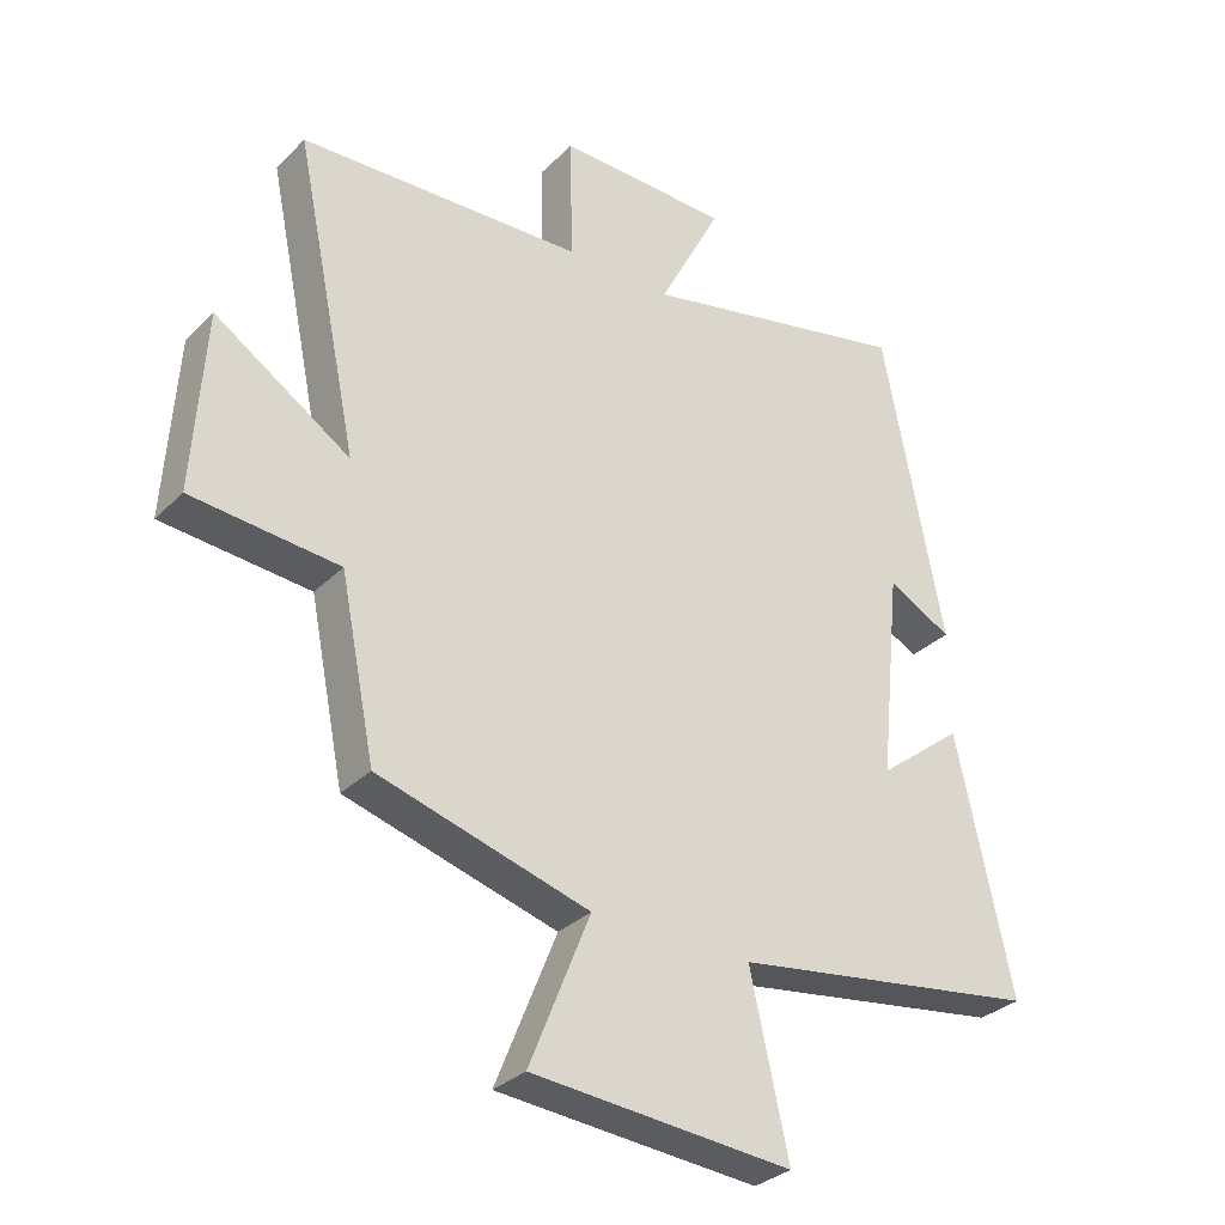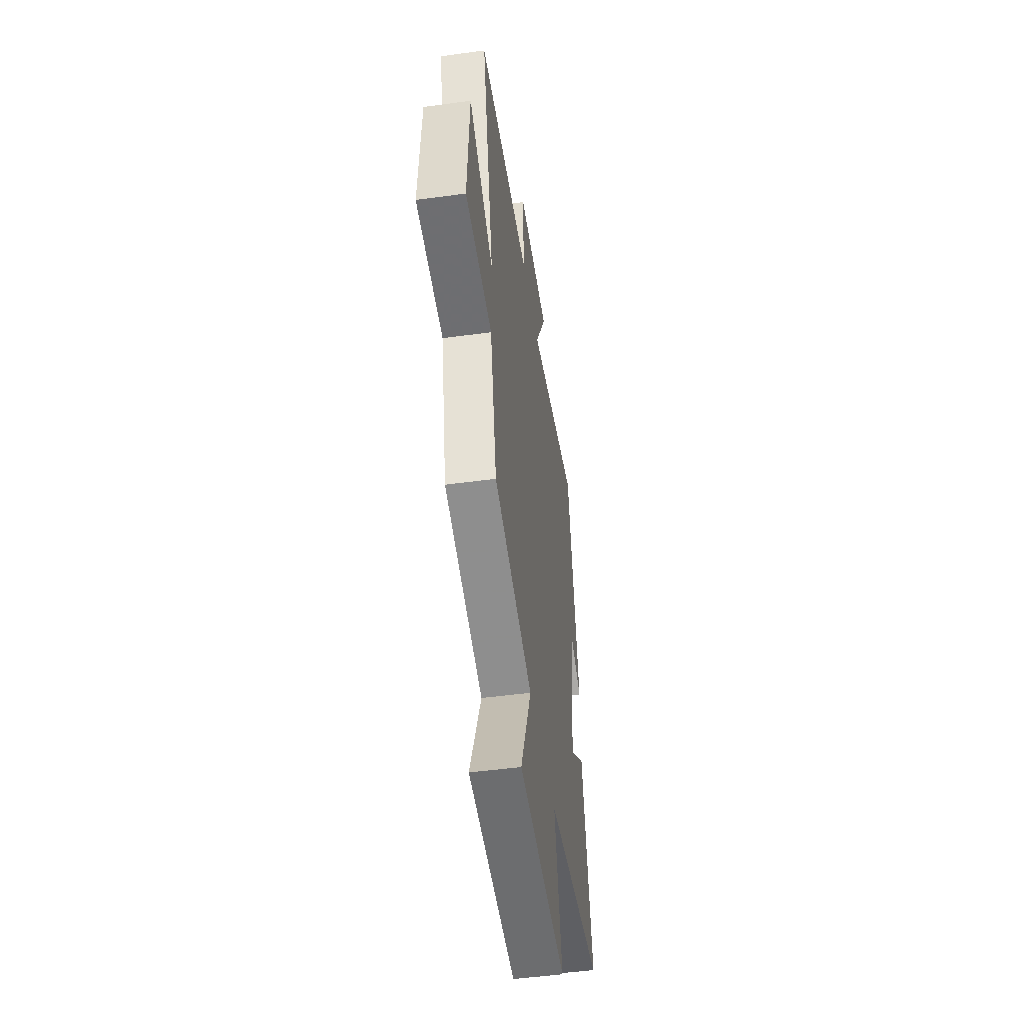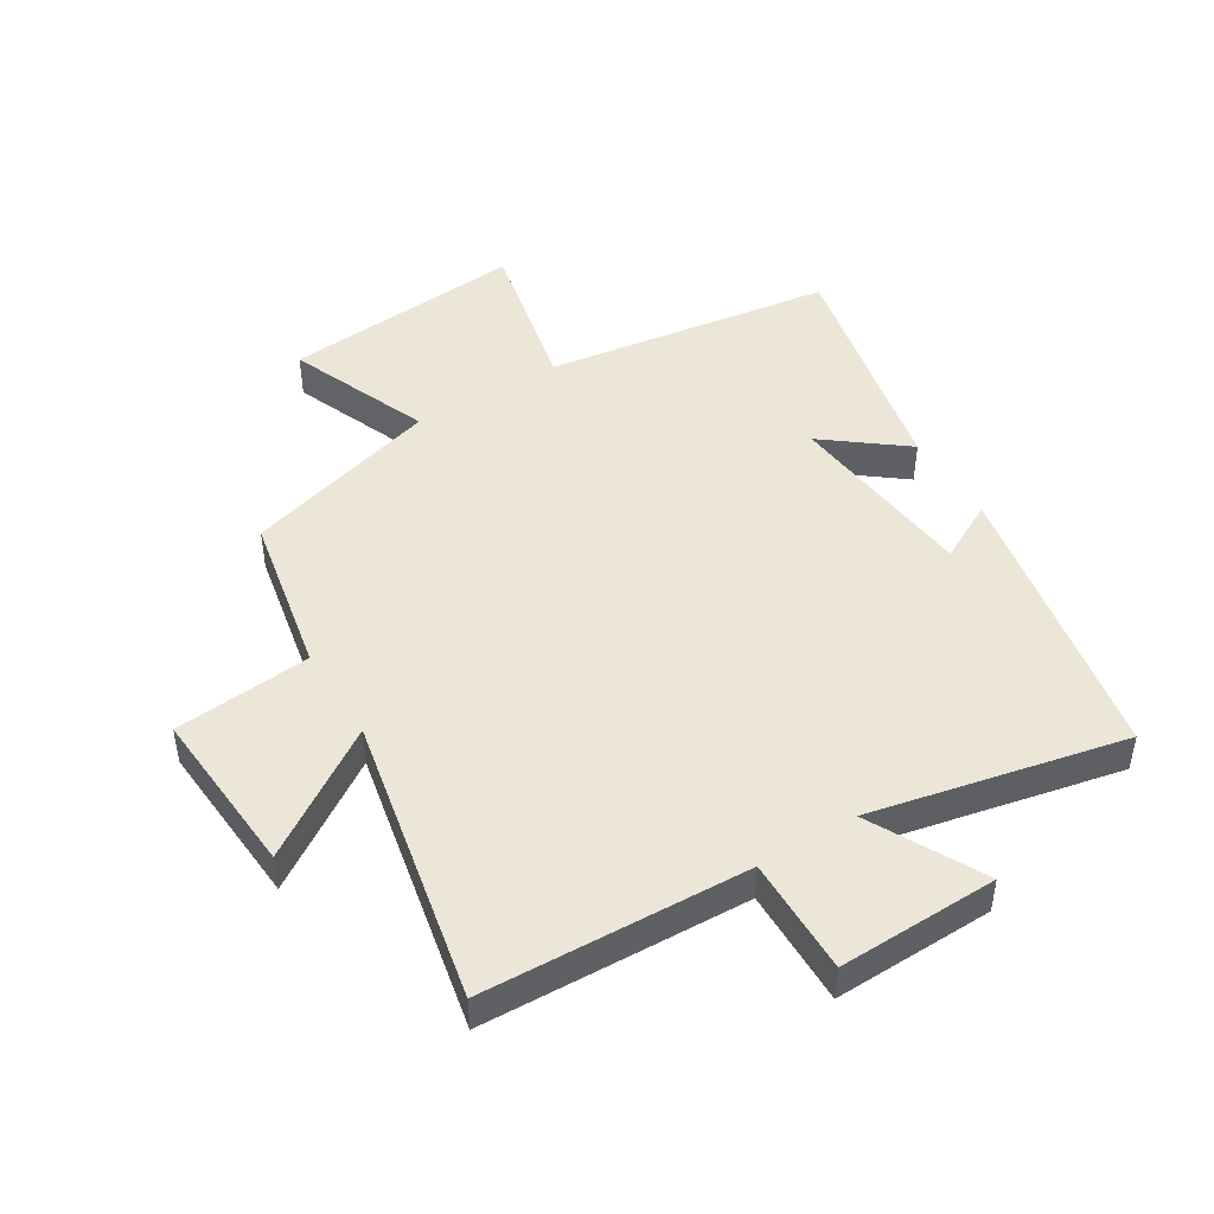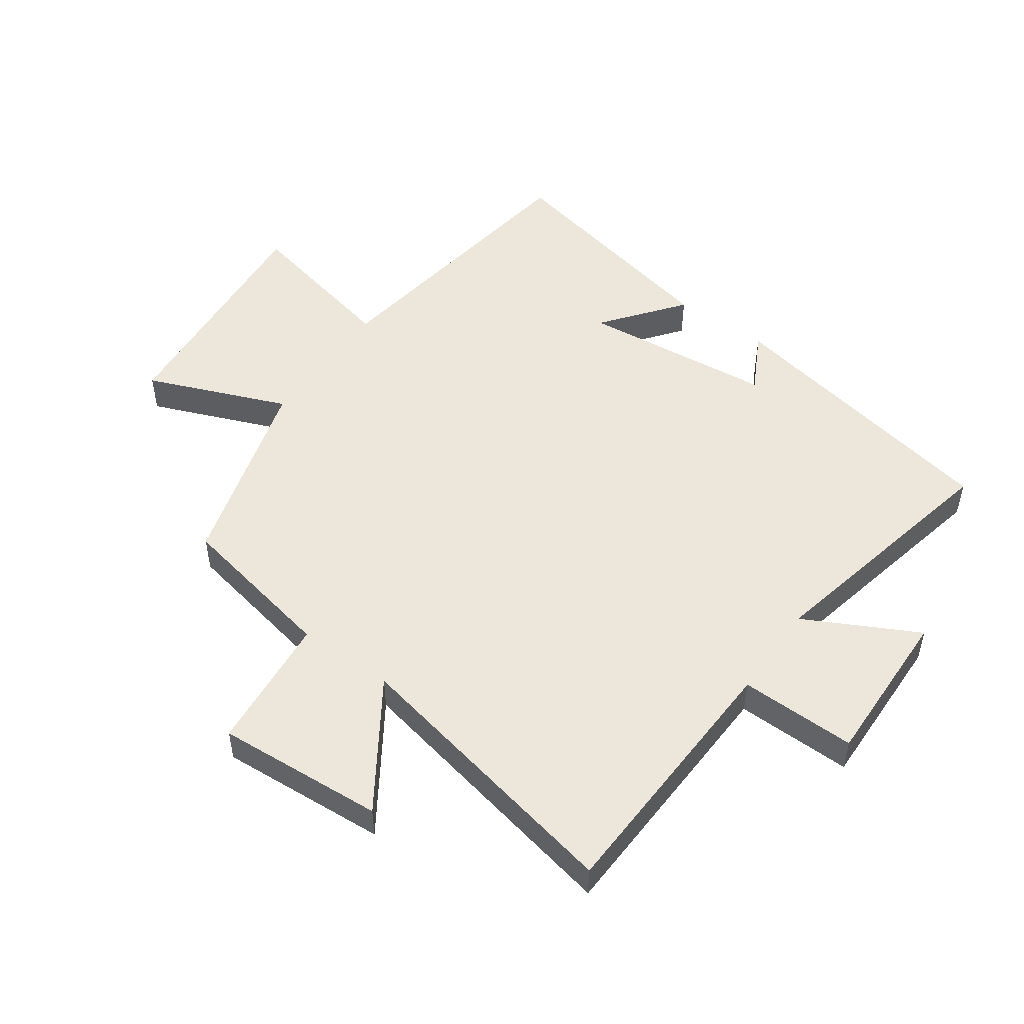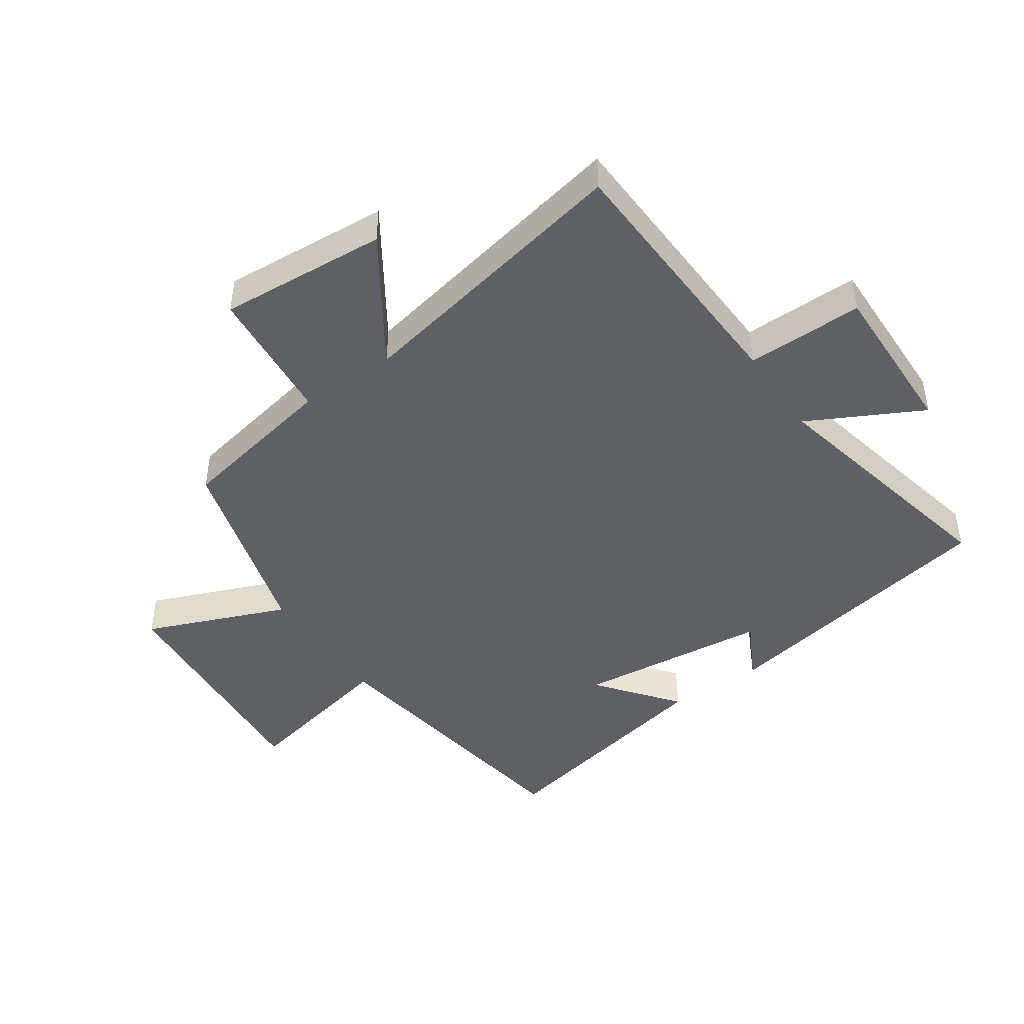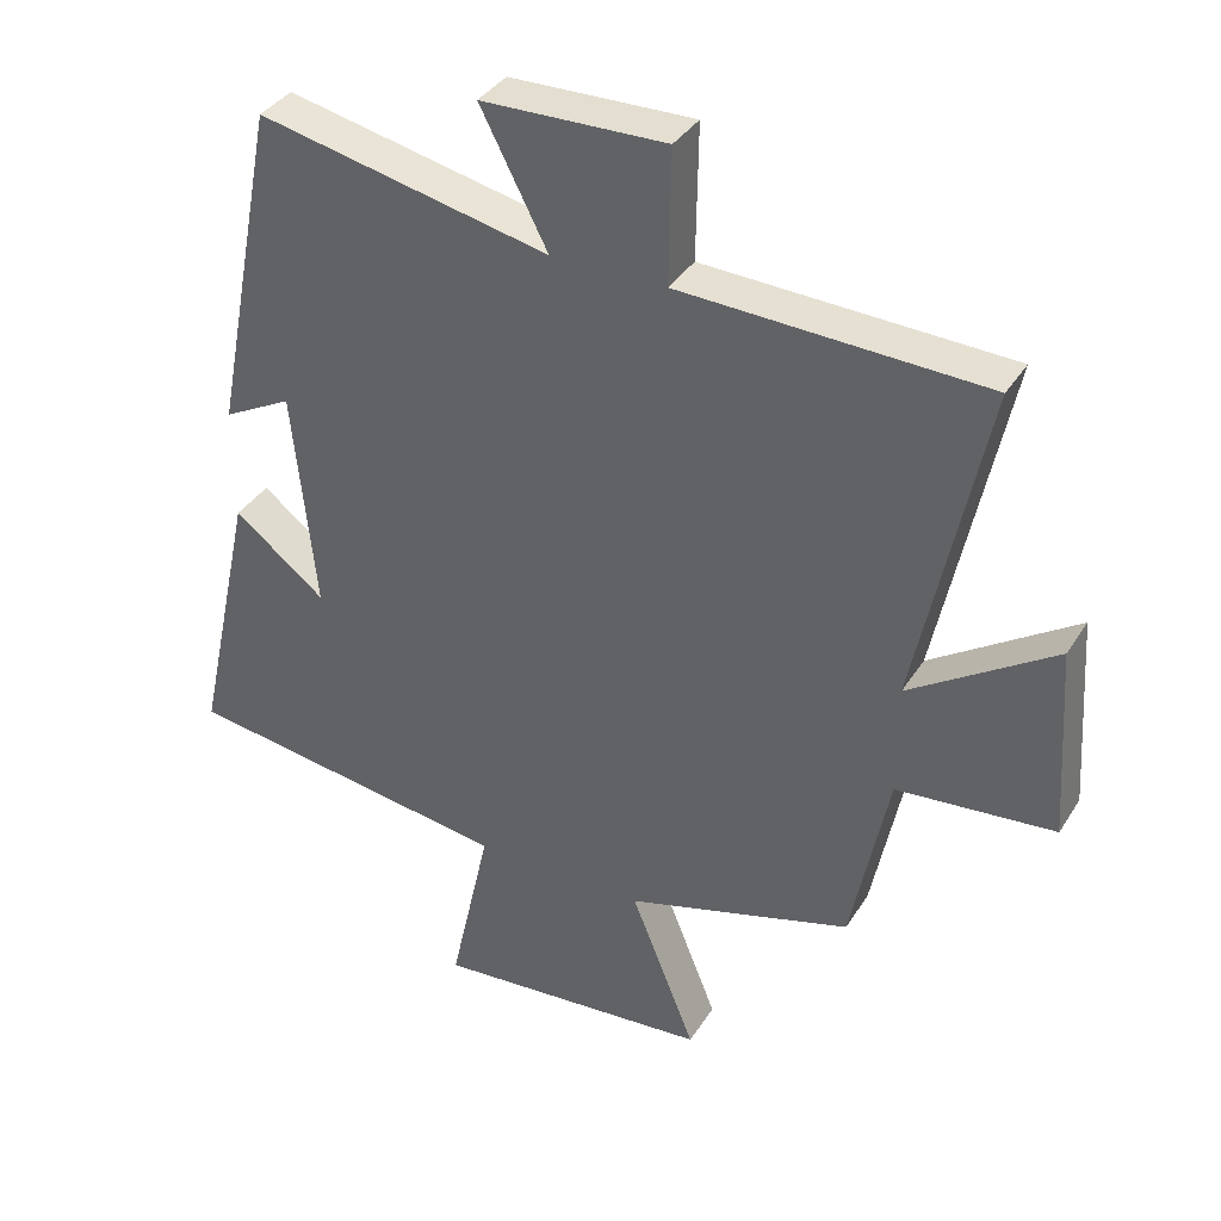
<metadata>
{"format":"obj","ext":"obj","renderer":"f3d","projection":"perspective","resolution":1024,"background":"white","views":[{"elev":-31.5,"azim":-36.4,"up":"+Z"},{"elev":-49.4,"azim":-81.4,"up":"+Z"},{"elev":46.6,"azim":-31.7,"up":"+Y"},{"elev":51.0,"azim":-54.7,"up":"+Y"},{"elev":-44.6,"azim":-55.6,"up":"+Y"},{"elev":36.7,"azim":-151.6,"up":"+Z"}]}
</metadata>
<code>
v 0.584 0.07 -0.431
v 0.117 0.07 -0.5
v 0.175 0.07 -0.761
v -0.219 0.07 -0.729
v -0.127 0.07 -0.5
v -0.447 0.07 -0.408
v -0.5 0.07 -0.145
v -0.723 0.07 -0.125
v -0.705 0.07 0.149
v -0.5 0.07 0.015
v -0.597 0.07 0.482
v -0.166 0.07 0.5
v -0.169 0.07 0.69
v 0.091 0.07 0.684
v -0.004 0.07 0.5
v 0.408 0.07 0.589
v 0.5 0.07 0.117
v 0.403 0.07 0.168
v 0.371 0.07 -0.146
v 0.5 0.07 -0.045
v 0.584 0 -0.431
v 0.117 0 -0.5
v 0.175 0 -0.761
v -0.219 0 -0.729
v -0.127 0 -0.5
v -0.447 0 -0.408
v -0.5 0 -0.145
v -0.723 0 -0.125
v -0.705 0 0.149
v -0.5 0 0.015
v -0.597 0 0.482
v -0.166 0 0.5
v -0.169 0 0.69
v 0.091 0 0.684
v -0.004 0 0.5
v 0.408 0 0.589
v 0.5 0 0.117
v 0.403 0 0.168
v 0.371 0 -0.146
v 0.5 0 -0.045
f 19 20 1 2
f 18 19 2
f 15 16 17 18
f 15 18 2
f 12 13 14 15
f 12 15 2
f 11 12 2
f 10 11 2
f 7 8 9 10
f 7 10 2
f 6 7 2
f 5 6 2
f 2 3 4 5
f 22 21 40 39
f 22 39 38
f 38 37 36 35
f 22 38 35
f 35 34 33 32
f 22 35 32
f 22 32 31
f 22 31 30
f 30 29 28 27
f 22 30 27
f 22 27 26
f 22 26 25
f 25 24 23 22
f 1 21 22 2
f 2 22 23 3
f 3 23 24 4
f 4 24 25 5
f 5 25 26 6
f 6 26 27 7
f 7 27 28 8
f 8 28 29 9
f 9 29 30 10
f 10 30 31 11
f 11 31 32 12
f 12 32 33 13
f 13 33 34 14
f 14 34 35 15
f 15 35 36 16
f 16 36 37 17
f 17 37 38 18
f 18 38 39 19
f 19 39 40 20
f 20 40 21 1

</code>
